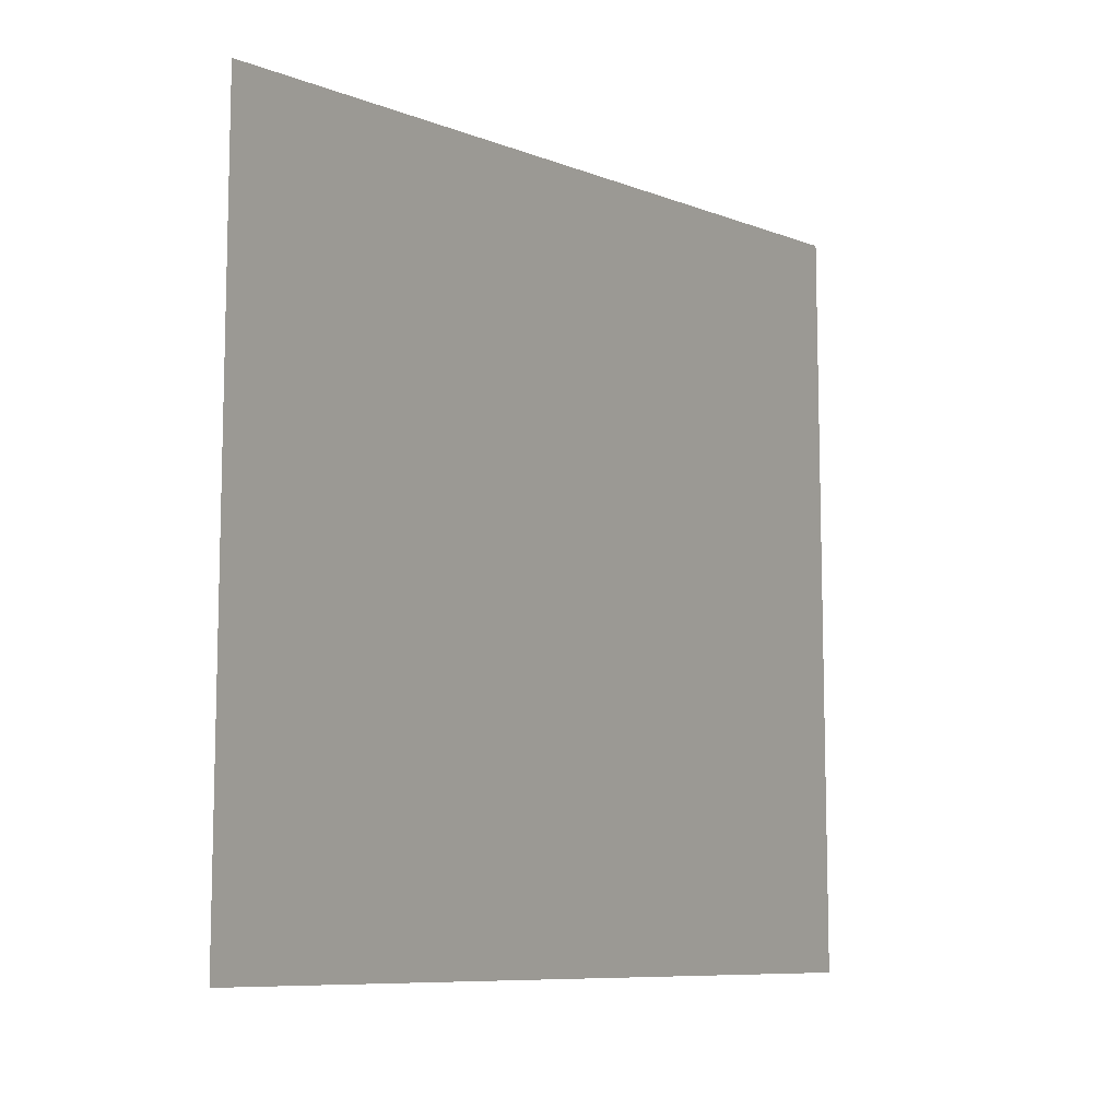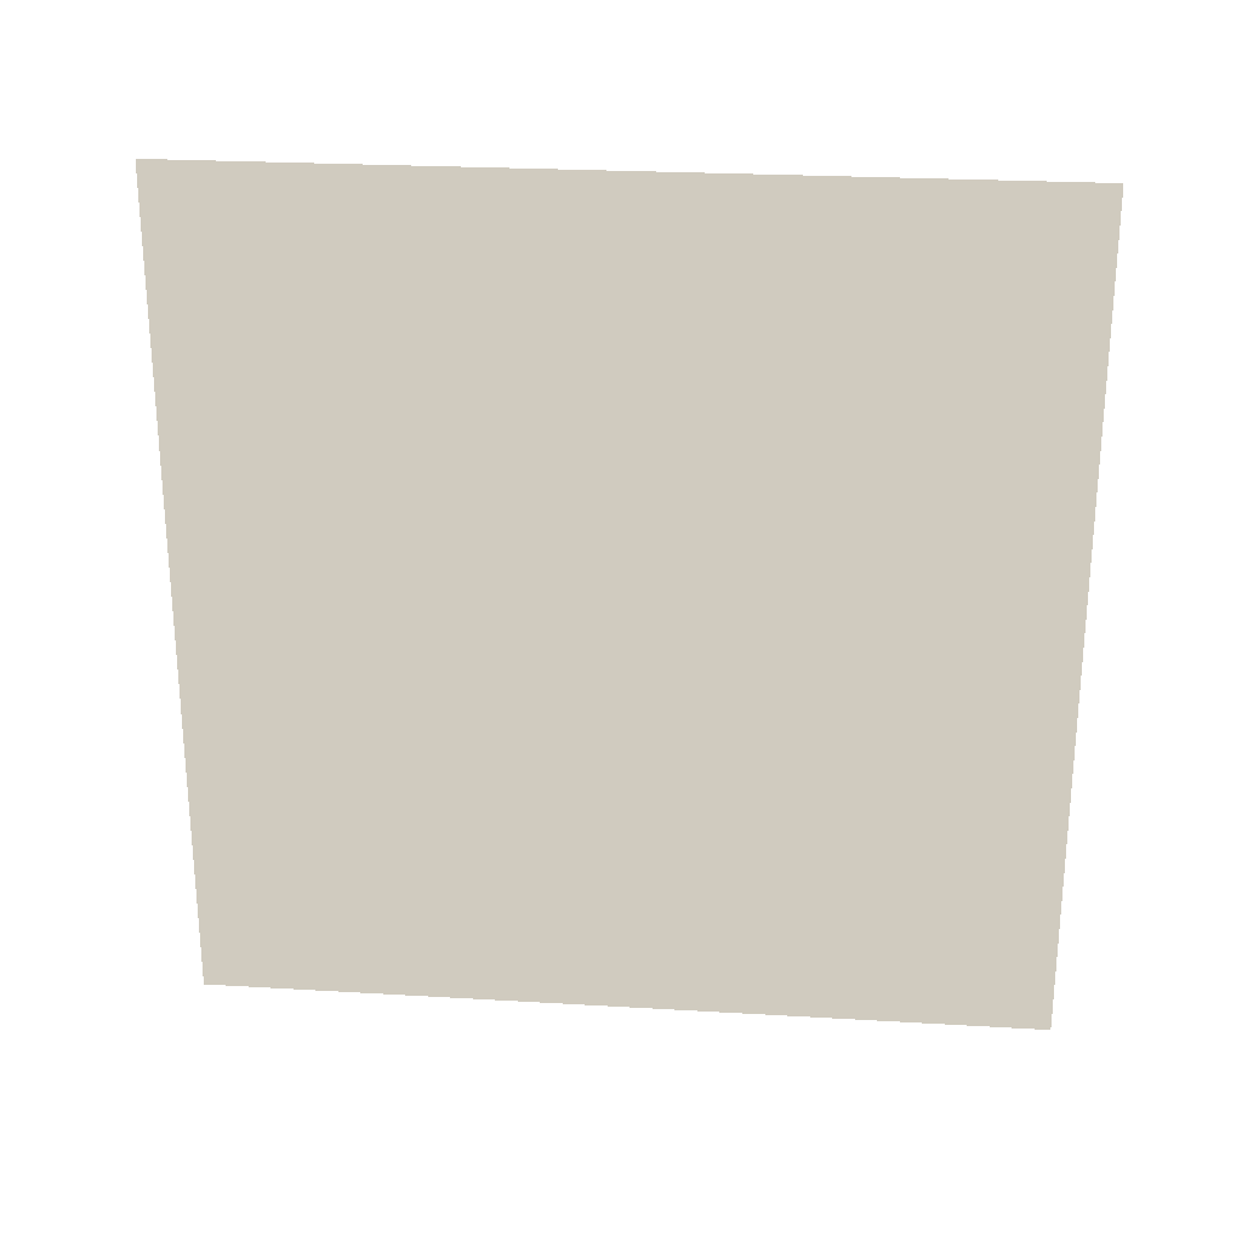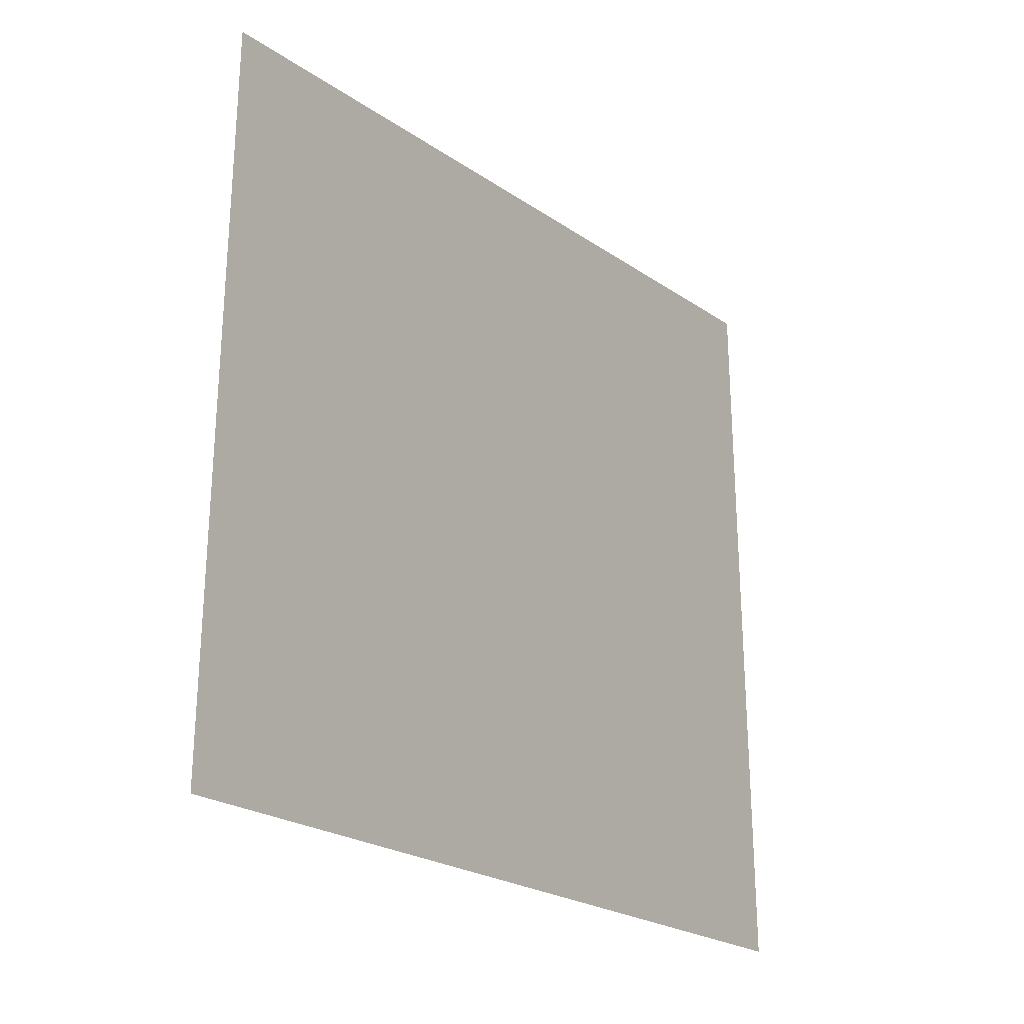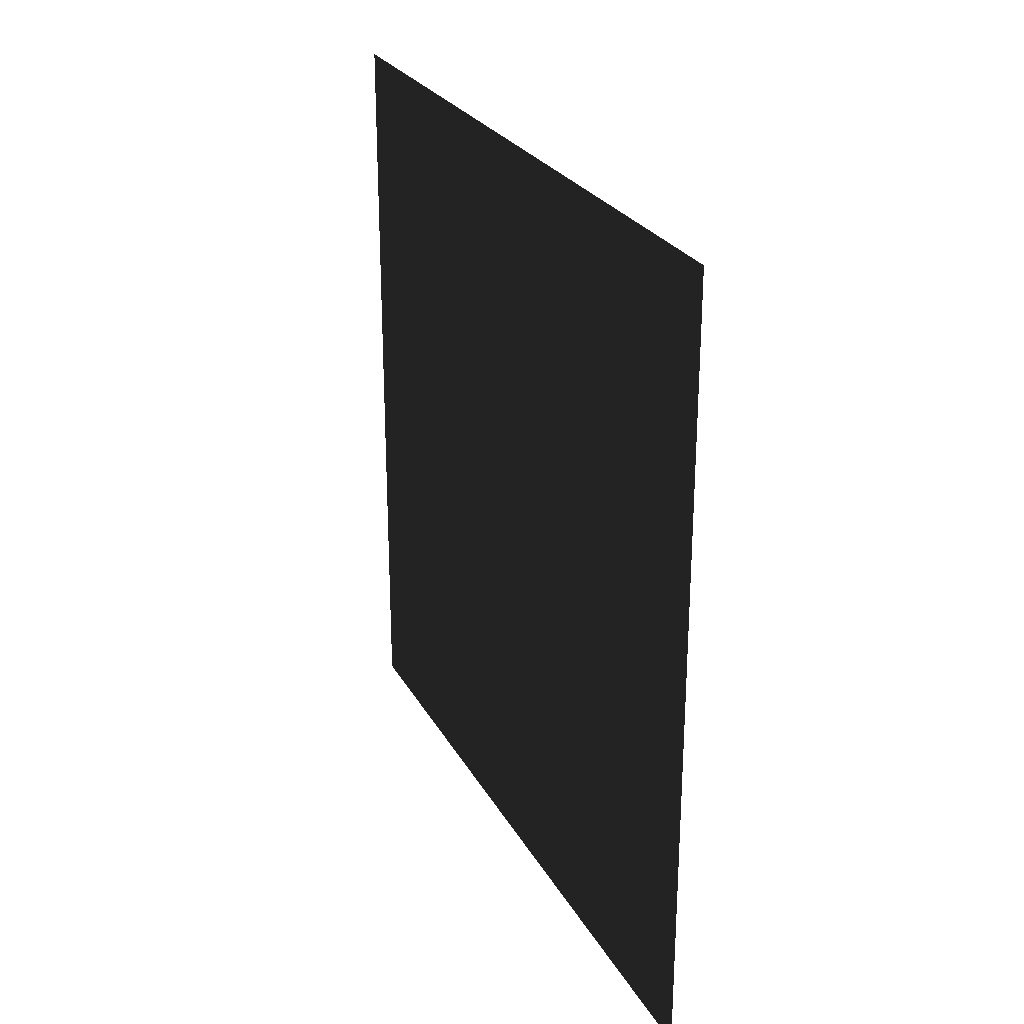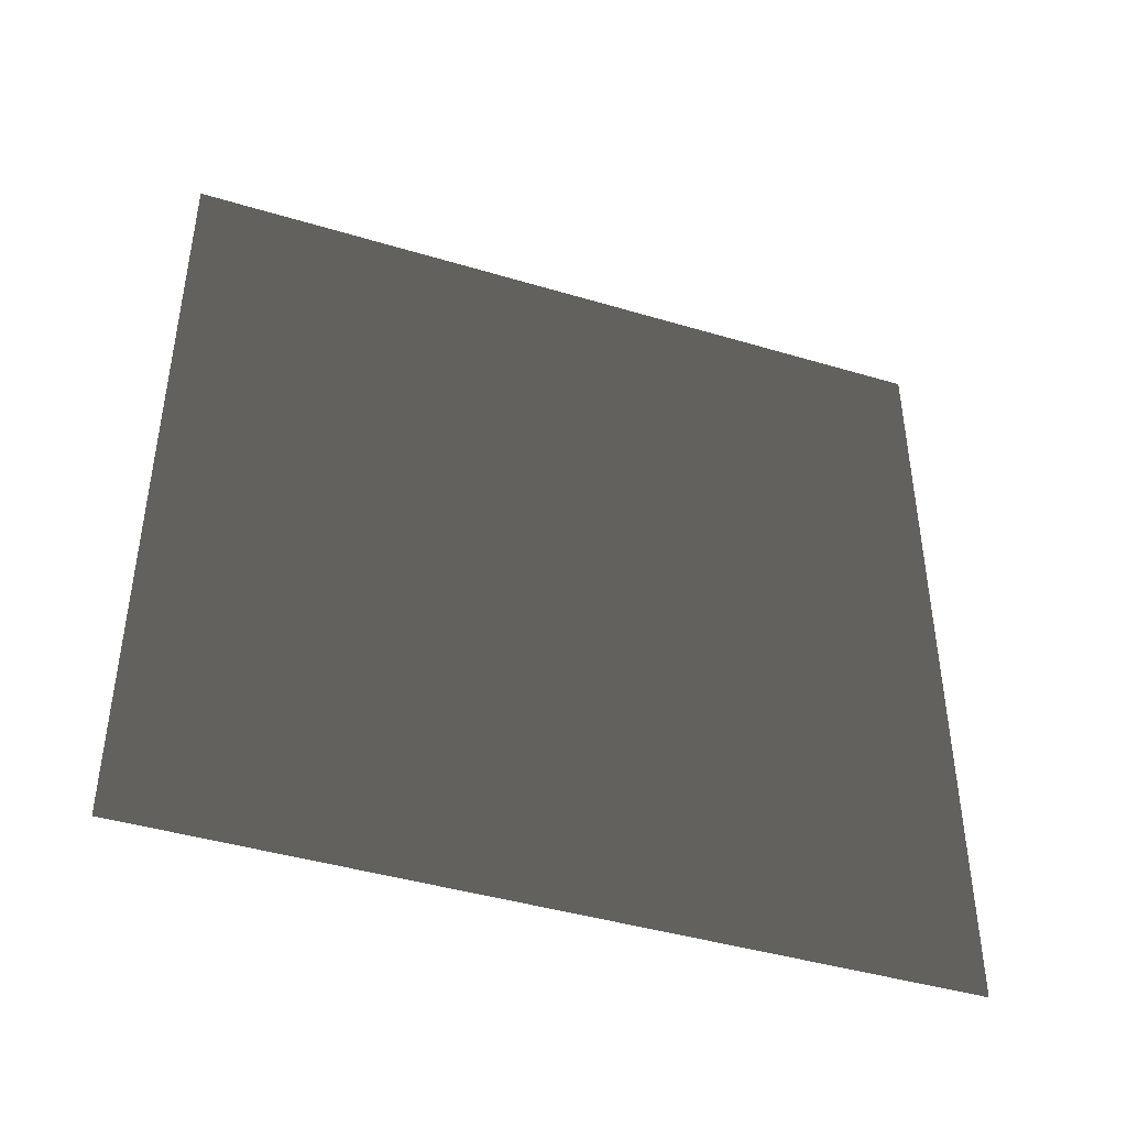
<metadata>
{"format":"obj","ext":"obj","renderer":"f3d","projection":"perspective","resolution":1024,"background":"white","views":[{"elev":-9.1,"azim":45.8,"up":"+Y"},{"elev":24.9,"azim":95.5,"up":"+Z"},{"elev":-25.0,"azim":-137.0,"up":"+Y"},{"elev":25.7,"azim":-23.0,"up":"+Y"},{"elev":-42.9,"azim":-109.6,"up":"+Y"}]}
</metadata>
<code>
v -8.834e-06 3 -2.542e-06
v -7.965e-06 -5.538e-07 3
v -7.96e-06 3 3
v -8.834e-06 -1.129e-07 -2.542e-06
g wall24_11204_754
f 1 3 2
f 2 4 1

</code>
